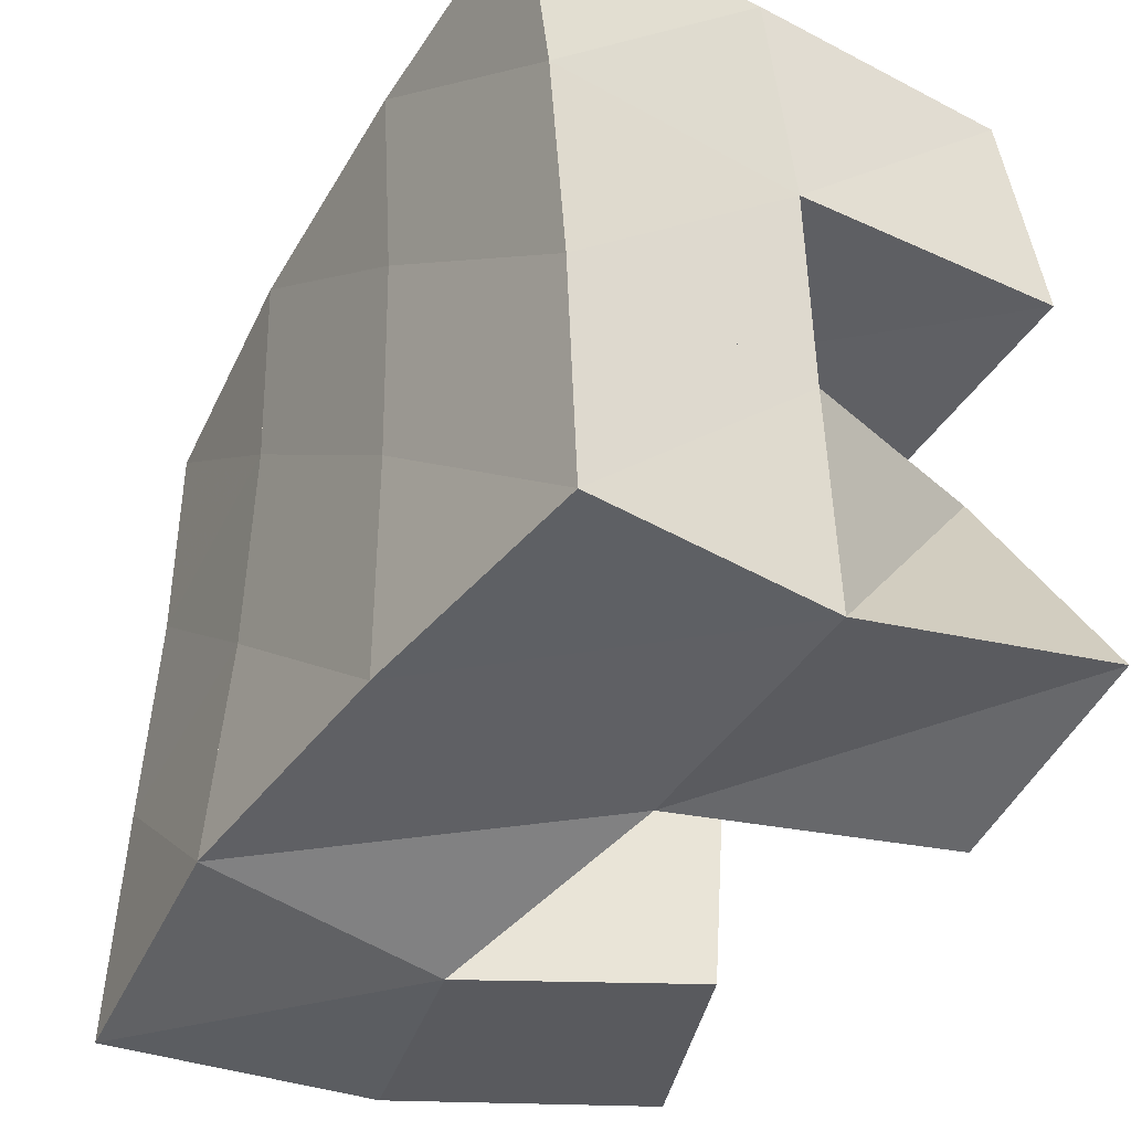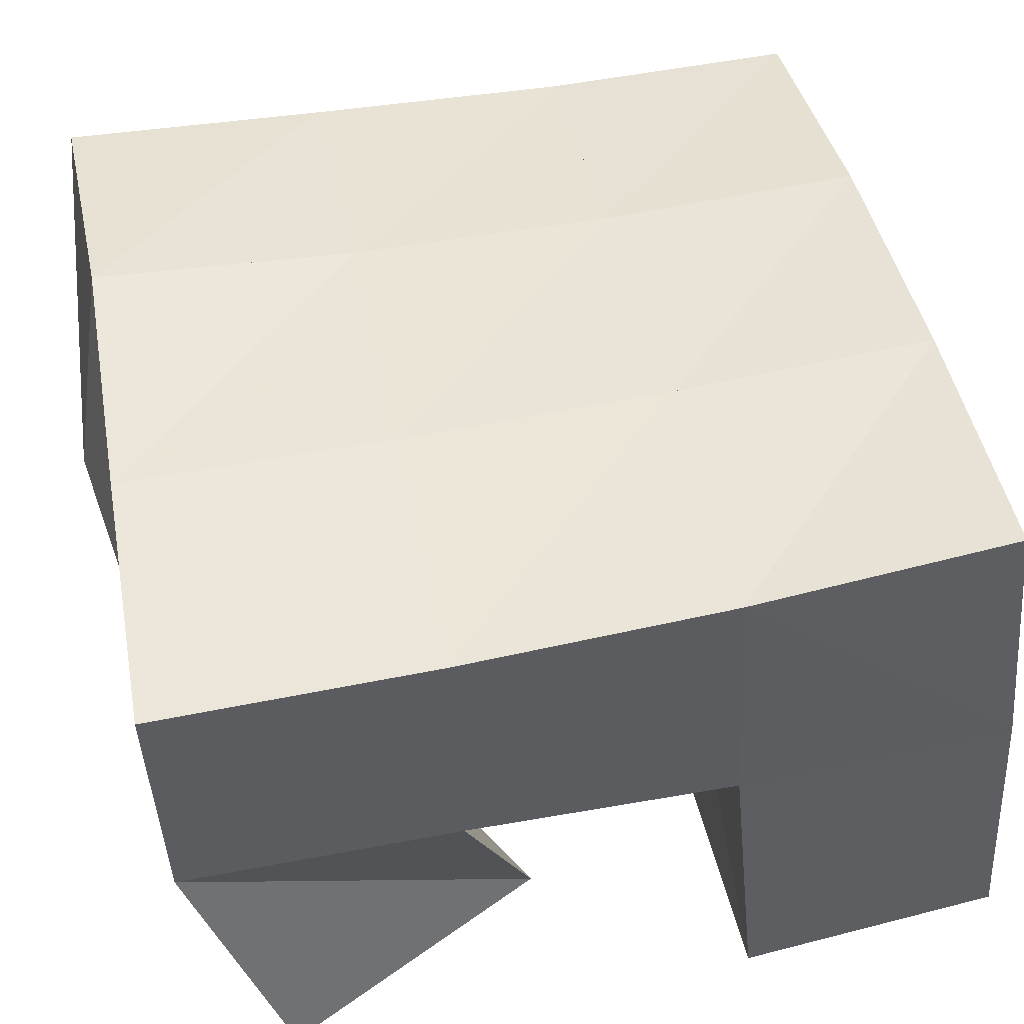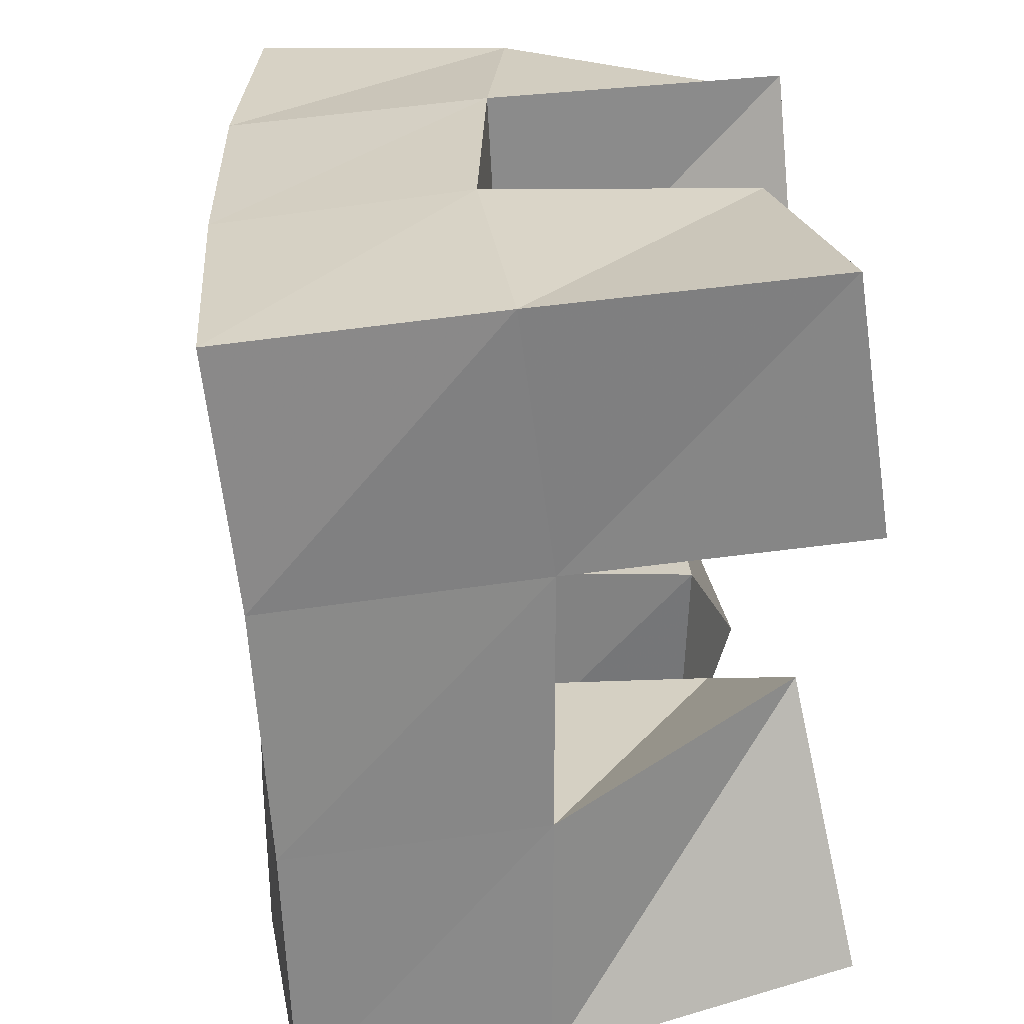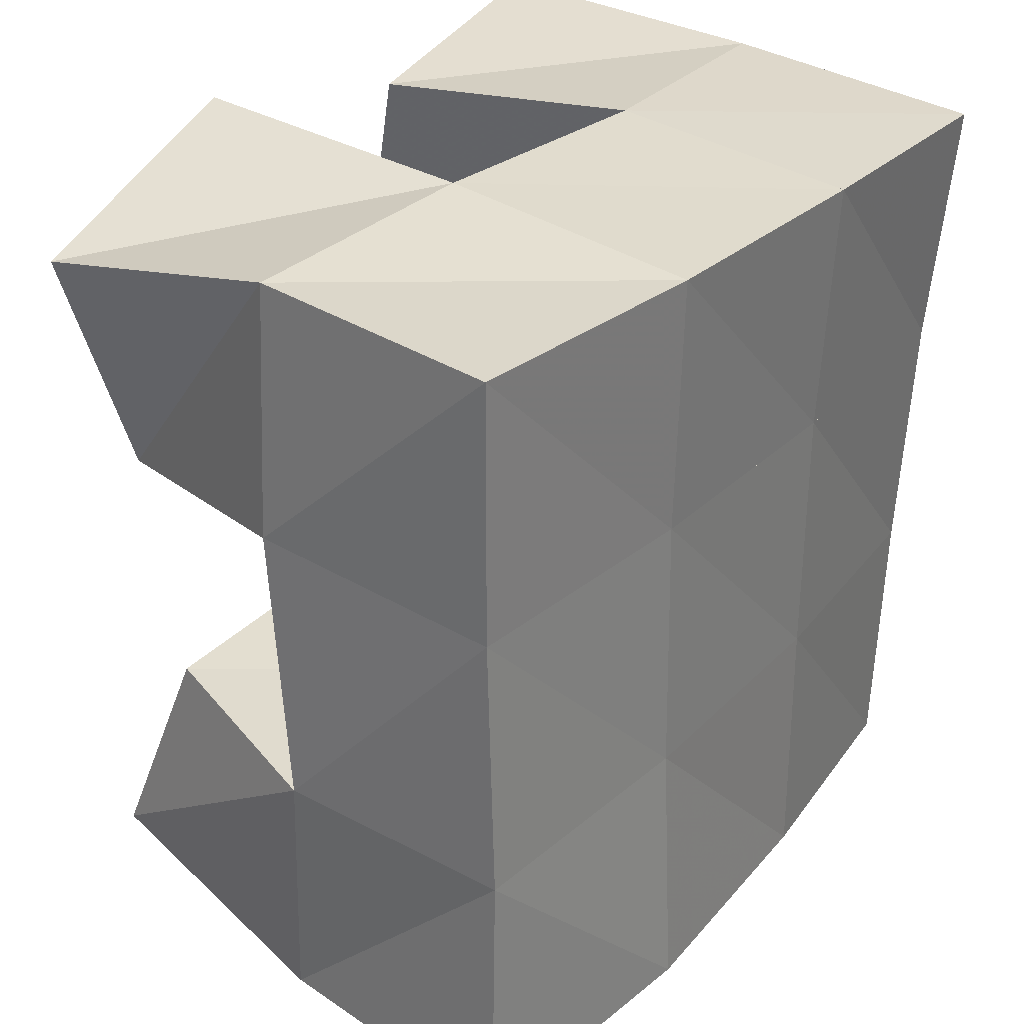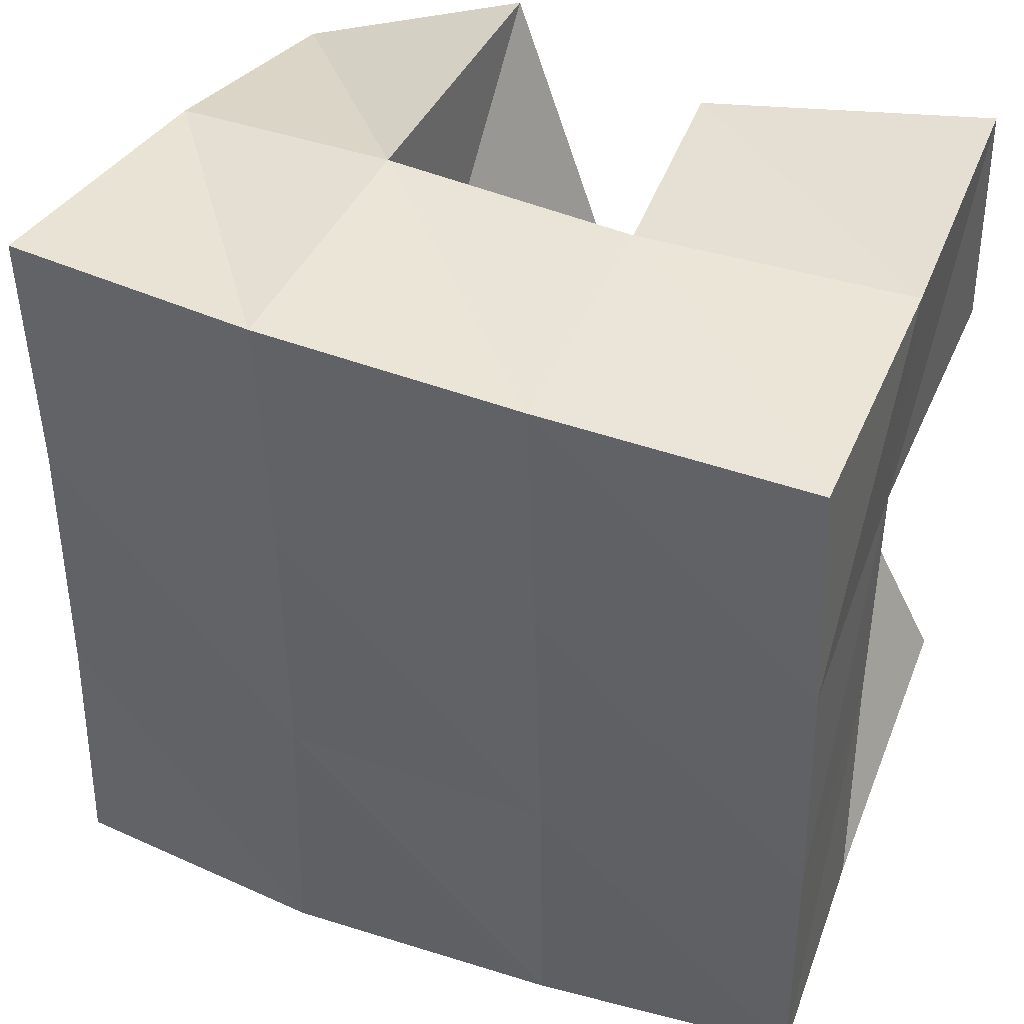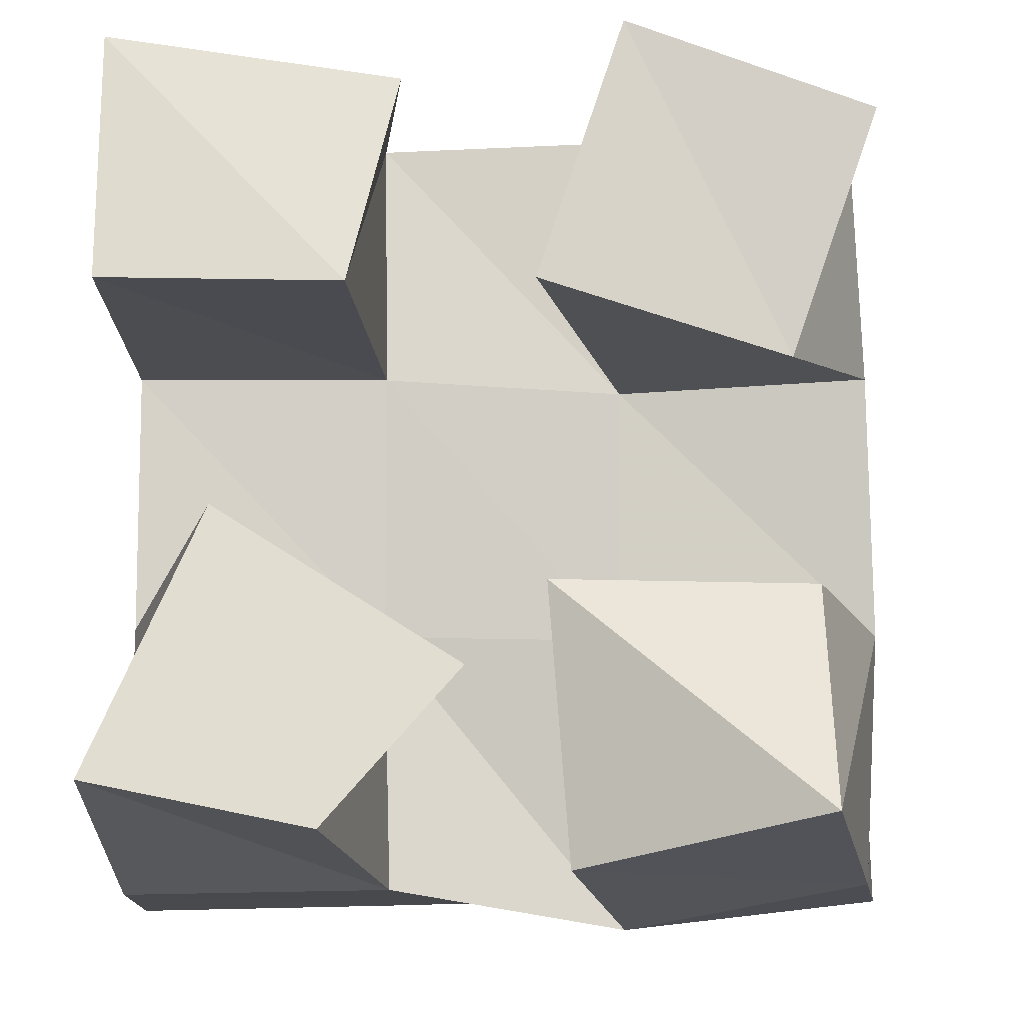
<metadata>
{"format":"obj","ext":"obj","renderer":"f3d","projection":"perspective","resolution":1024,"background":"white","views":[{"elev":-45.8,"azim":-122.1,"up":"+Z"},{"elev":46.4,"azim":-101.6,"up":"+Y"},{"elev":27.7,"azim":-95.1,"up":"+Z"},{"elev":29.3,"azim":123.4,"up":"+Z"},{"elev":40.3,"azim":-157.9,"up":"+Z"},{"elev":-10.7,"azim":-0.5,"up":"+Z"}]}
</metadata>
<code>
v 0.5181 0.1 0.1052
v 0.5191 0.1556 0.08742
v 0.5599 0.1 0.09681
v 0.5702 0.1549 0.08835
v 0.539 0.1094 0.1553
v 0.5198 0.1555 0.1389
v 0.5849 0.117 0.1274
v 0.5686 0.1609 0.1383
v 0.5976 0.1 0.1949
v 0.6154 0.1563 0.1868
v 0.6438 0.104 0.1813
v 0.6639 0.1506 0.1886
v 0.6139 0.1028 0.2446
v 0.6168 0.1591 0.2408
v 0.6599 0.1021 0.2277
v 0.6623 0.1517 0.2367
v 0.5184 0.1 0.1947
v 0.5197 0.1555 0.1893
v 0.5635 0.1 0.1941
v 0.5686 0.1586 0.1902
v 0.518 0.1075 0.243
v 0.5171 0.1624 0.239
v 0.5727 0.1131 0.2371
v 0.5678 0.1648 0.2404
v 0.6041 0.1198 0.09059
v 0.6161 0.1655 0.08091
v 0.65 0.1 0.1
v 0.6621 0.1522 0.08933
v 0.5999 0.1185 0.1432
v 0.6152 0.1578 0.1372
v 0.6499 0.1177 0.1423
v 0.6655 0.1558 0.1378
v 0.5169 0.2026 0.08554
v 0.5665 0.2074 0.08674
v 0.5169 0.2045 0.1365
v 0.5672 0.2077 0.1368
v 0.5173 0.2075 0.1857
v 0.5682 0.2086 0.1865
v 0.5179 0.2126 0.2341
v 0.5687 0.2117 0.235
v 0.6189 0.2095 0.08816
v 0.6188 0.2071 0.1374
v 0.6194 0.2069 0.1869
v 0.6203 0.2087 0.2355
v 0.6708 0.2028 0.08758
v 0.6694 0.2026 0.1376
v 0.6697 0.2014 0.187
v 0.6706 0.2021 0.2355
f 1 2 4
f 3 1 4
f 2 6 8
f 4 2 8
f 6 5 7
f 8 6 7
f 5 1 3
f 7 5 3
f 8 7 3
f 4 8 3
f 2 1 5
f 6 2 5
f 9 10 12
f 11 9 12
f 10 14 16
f 12 10 16
f 14 13 15
f 16 14 15
f 13 9 11
f 15 13 11
f 16 15 11
f 12 16 11
f 10 9 13
f 14 10 13
f 17 18 20
f 19 17 20
f 18 22 24
f 20 18 24
f 22 21 23
f 24 22 23
f 21 17 19
f 23 21 19
f 24 23 19
f 20 24 19
f 18 17 21
f 22 18 21
f 25 26 28
f 27 25 28
f 26 30 32
f 28 26 32
f 30 29 31
f 32 30 31
f 29 25 27
f 31 29 27
f 32 31 27
f 28 32 27
f 26 25 29
f 30 26 29
f 2 33 34
f 4 2 34
f 33 35 36
f 34 33 36
f 35 6 8
f 36 35 8
f 6 2 4
f 8 6 4
f 36 8 4
f 34 36 4
f 33 2 6
f 35 33 6
f 6 35 36
f 8 6 36
f 35 37 38
f 36 35 38
f 37 18 20
f 38 37 20
f 18 6 8
f 20 18 8
f 38 20 8
f 36 38 8
f 35 6 18
f 37 35 18
f 18 37 38
f 20 18 38
f 37 39 40
f 38 37 40
f 39 22 24
f 40 39 24
f 22 18 20
f 24 22 20
f 40 24 20
f 38 40 20
f 37 18 22
f 39 37 22
f 4 34 41
f 26 4 41
f 34 36 42
f 41 34 42
f 36 8 30
f 42 36 30
f 8 4 26
f 30 8 26
f 42 30 26
f 41 42 26
f 34 4 8
f 36 34 8
f 8 36 42
f 30 8 42
f 36 38 43
f 42 36 43
f 38 20 10
f 43 38 10
f 20 8 30
f 10 20 30
f 43 10 30
f 42 43 30
f 36 8 20
f 38 36 20
f 20 38 43
f 10 20 43
f 38 40 44
f 43 38 44
f 40 24 14
f 44 40 14
f 24 20 10
f 14 24 10
f 44 14 10
f 43 44 10
f 38 20 24
f 40 38 24
f 26 41 45
f 28 26 45
f 41 42 46
f 45 41 46
f 42 30 32
f 46 42 32
f 30 26 28
f 32 30 28
f 46 32 28
f 45 46 28
f 41 26 30
f 42 41 30
f 30 42 46
f 32 30 46
f 42 43 47
f 46 42 47
f 43 10 12
f 47 43 12
f 10 30 32
f 12 10 32
f 47 12 32
f 46 47 32
f 42 30 10
f 43 42 10
f 10 43 47
f 12 10 47
f 43 44 48
f 47 43 48
f 44 14 16
f 48 44 16
f 14 10 12
f 16 14 12
f 48 16 12
f 47 48 12
f 43 10 14
f 44 43 14

</code>
